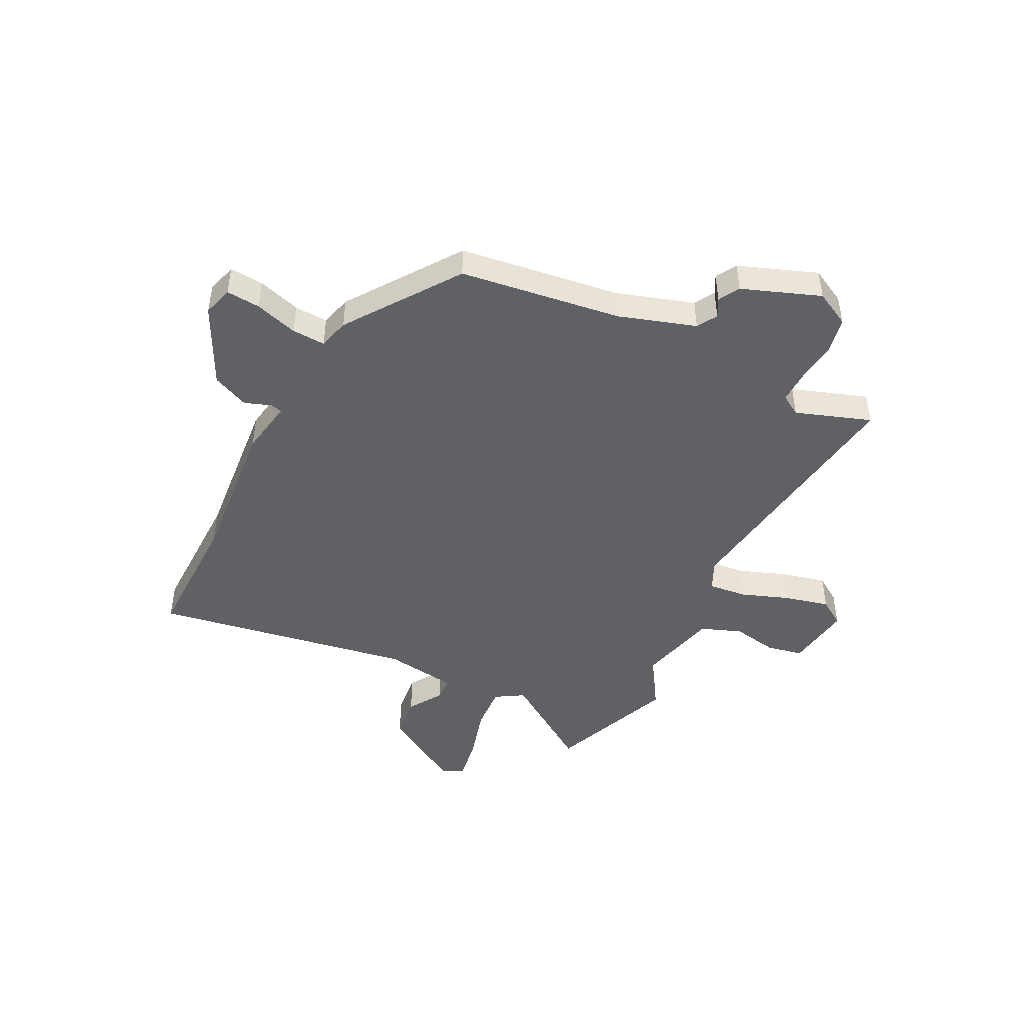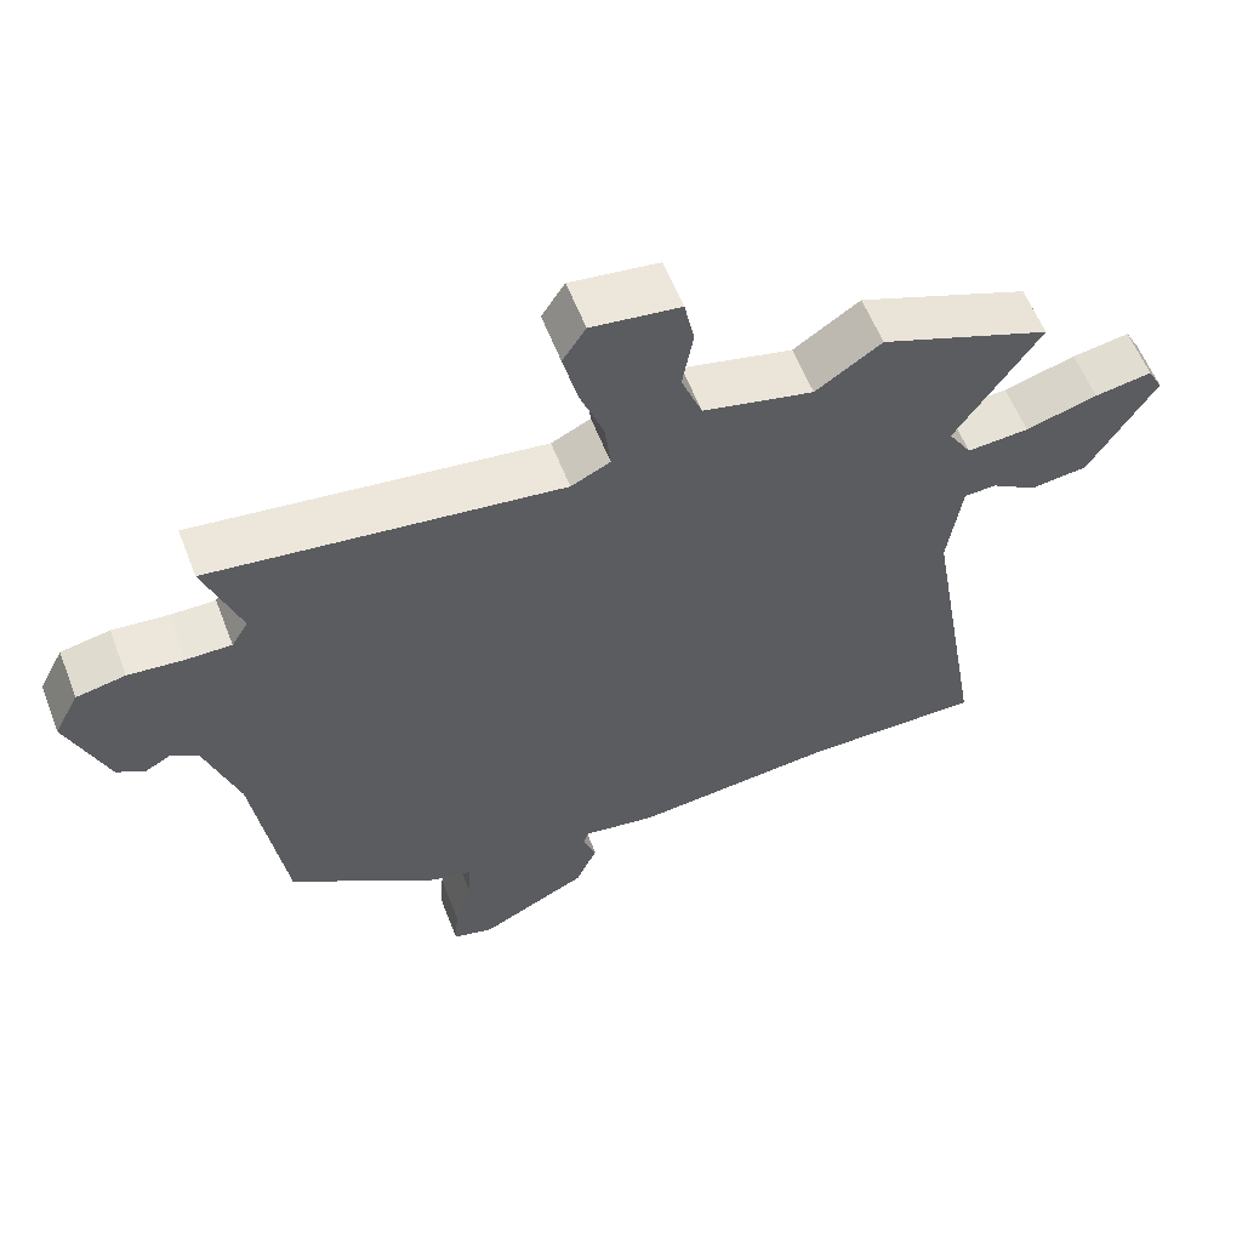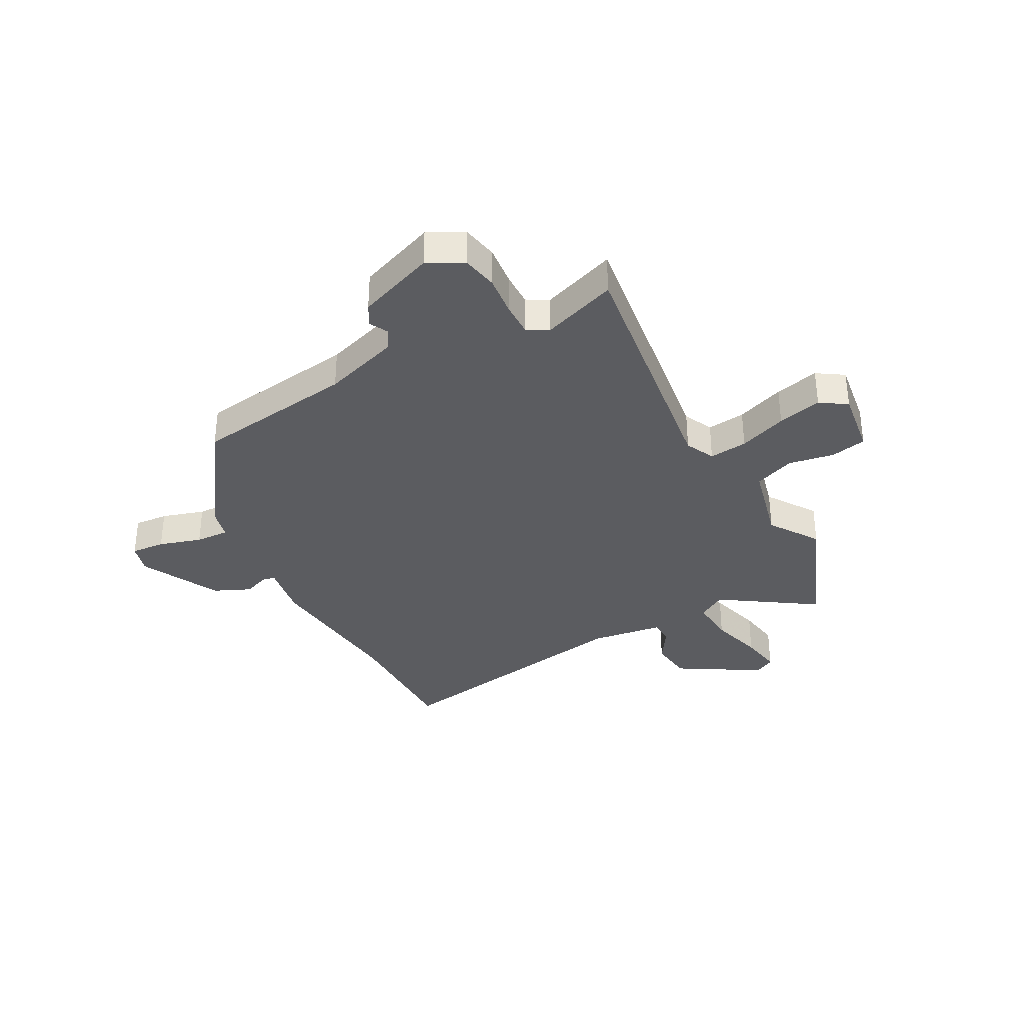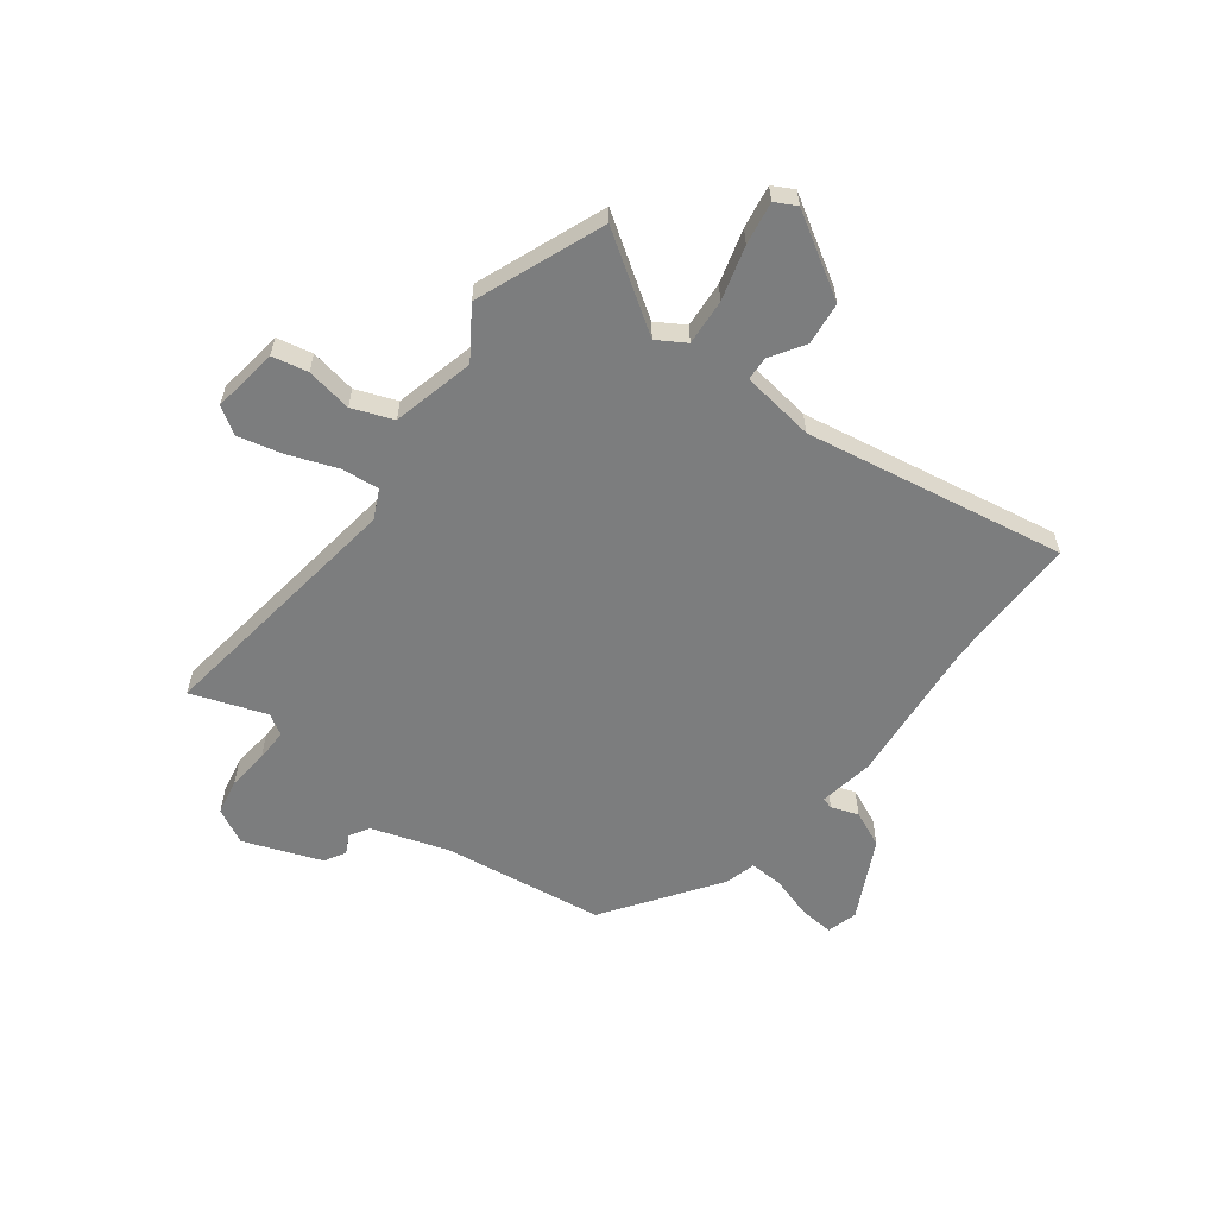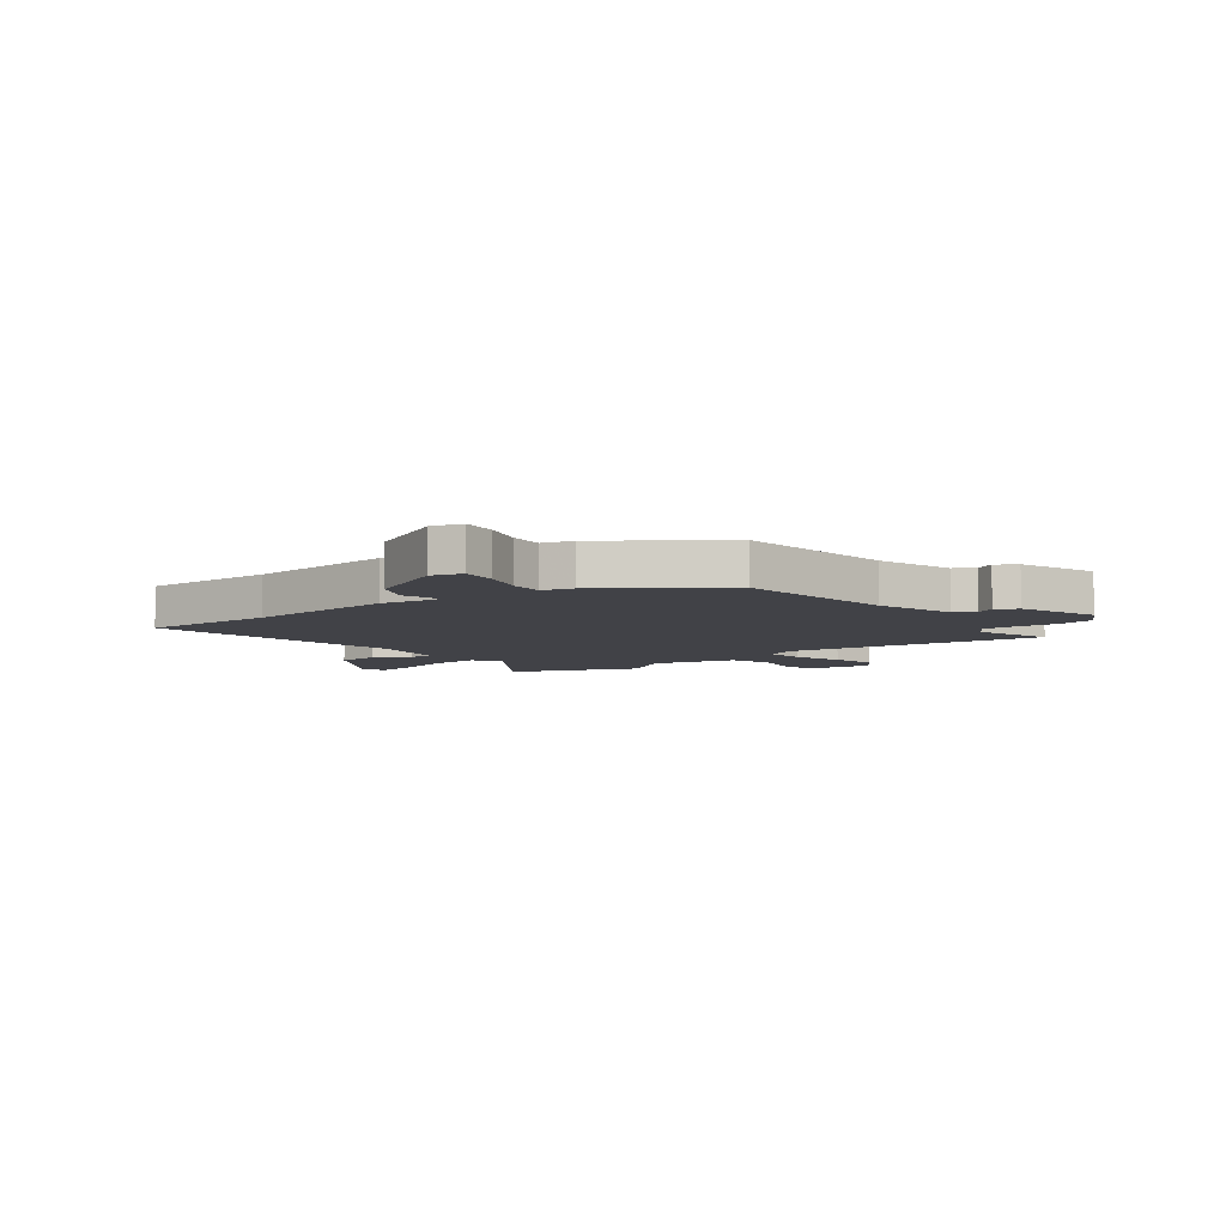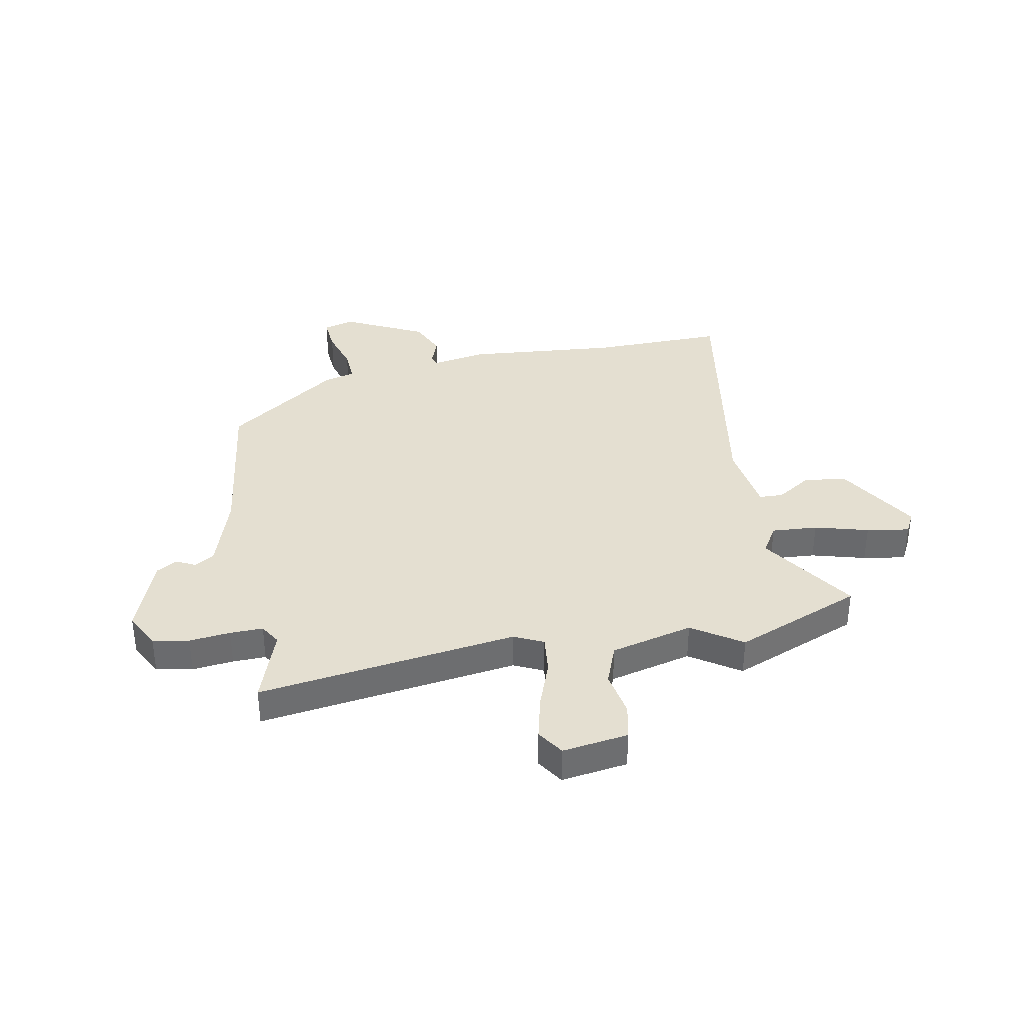
<metadata>
{"format":"obj","ext":"obj","renderer":"f3d","projection":"perspective","resolution":1024,"background":"white","views":[{"elev":-46.4,"azim":-116.8,"up":"+Y"},{"elev":58.9,"azim":-21.1,"up":"+Z"},{"elev":-34.7,"azim":-61.6,"up":"+Y"},{"elev":-59.0,"azim":52.9,"up":"+Y"},{"elev":-6.8,"azim":-143.1,"up":"+Y"},{"elev":36.6,"azim":-11.0,"up":"+Y"}]}
</metadata>
<code>
v -0.482 0.07 -0.34
v -0.523 0.07 -0.042
v -0.569 0.07 0.1
v -0.606 0.07 0.122
v -0.64 0.07 0.104
v -0.679 0.07 0.126
v -0.733 0.07 0.27
v -0.699 0.07 0.335
v -0.632 0.07 0.348
v -0.556 0.07 0.34
v -0.495 0.07 0.339
v -0.472 0.07 0.377
v -0.521 0.07 0.516
v -0.042 0.07 0.451
v 0.012 0.07 0.477
v 0.004 0.07 0.548
v -0.029 0.07 0.637
v -0.049 0.07 0.719
v -0.017 0.07 0.768
v 0.105 0.07 0.751
v 0.119 0.07 0.685
v 0.104 0.07 0.6
v 0.133 0.07 0.525
v 0.285 0.07 0.488
v 0.376 0.07 0.549
v 0.611 0.07 0.456
v 0.495 0.07 0.282
v 0.527 0.07 0.23
v 0.612 0.07 0.236
v 0.711 0.07 0.264
v 0.79 0.07 0.277
v 0.811 0.07 0.238
v 0.72 0.07 0.087
v 0.641 0.07 0.078
v 0.578 0.07 0.118
v 0.534 0.07 0.116
v 0.515 0.07 -0.019
v 0.598 0.07 -0.501
v 0.351 0.07 -0.499
v 0.073 0.07 -0.525
v -0.029 0.07 -0.508
v -0.035 0.07 -0.529
v -0.017 0.07 -0.579
v -0.047 0.07 -0.646
v -0.195 0.07 -0.72
v -0.251 0.07 -0.704
v -0.246 0.07 -0.641
v -0.222 0.07 -0.562
v -0.219 0.07 -0.5
v -0.276 0.07 -0.485
v -0.482 0 -0.34
v -0.523 0 -0.042
v -0.569 0 0.1
v -0.606 0 0.122
v -0.64 0 0.104
v -0.679 0 0.126
v -0.733 0 0.27
v -0.699 0 0.335
v -0.632 0 0.348
v -0.556 0 0.34
v -0.495 0 0.339
v -0.472 0 0.377
v -0.521 0 0.516
v -0.042 0 0.451
v 0.012 0 0.477
v 0.004 0 0.548
v -0.029 0 0.637
v -0.049 0 0.719
v -0.017 0 0.768
v 0.105 0 0.751
v 0.119 0 0.685
v 0.104 0 0.6
v 0.133 0 0.525
v 0.285 0 0.488
v 0.376 0 0.549
v 0.611 0 0.456
v 0.495 0 0.282
v 0.527 0 0.23
v 0.612 0 0.236
v 0.711 0 0.264
v 0.79 0 0.277
v 0.811 0 0.238
v 0.72 0 0.087
v 0.641 0 0.078
v 0.578 0 0.118
v 0.534 0 0.116
v 0.515 0 -0.019
v 0.598 0 -0.501
v 0.351 0 -0.499
v 0.073 0 -0.525
v -0.029 0 -0.508
v -0.035 0 -0.529
v -0.017 0 -0.579
v -0.047 0 -0.646
v -0.195 0 -0.72
v -0.251 0 -0.704
v -0.246 0 -0.641
v -0.222 0 -0.562
v -0.219 0 -0.5
v -0.276 0 -0.485
f 49 50 1 2
f 46 47 48
f 45 46 48
f 44 45 48
f 43 44 48
f 42 43 48
f 41 42 48 49
f 39 40 41
f 49 2 3
f 41 49 3
f 39 41 3
f 37 38 39 3
f 33 34 35
f 32 33 35
f 31 32 35
f 30 31 35
f 29 30 35
f 28 29 35 36
f 37 3 4
f 36 37 4
f 28 36 4
f 27 28 4
f 24 25 26 27
f 20 21 22
f 19 20 22
f 18 19 22
f 17 18 22
f 16 17 22
f 15 16 22 23
f 24 27 4
f 23 24 4
f 15 23 4
f 14 15 4
f 8 9 10
f 7 8 10
f 6 7 10
f 5 6 10
f 4 5 10
f 4 10 11
f 14 4 11 12
f 12 13 14
f 52 51 100 99
f 98 97 96
f 98 96 95
f 98 95 94
f 98 94 93
f 98 93 92
f 99 98 92 91
f 91 90 89
f 53 52 99
f 53 99 91
f 53 91 89
f 53 89 88 87
f 85 84 83
f 85 83 82
f 85 82 81
f 85 81 80
f 85 80 79
f 86 85 79 78
f 54 53 87
f 54 87 86
f 54 86 78
f 54 78 77
f 77 76 75 74
f 72 71 70
f 72 70 69
f 72 69 68
f 72 68 67
f 72 67 66
f 73 72 66 65
f 54 77 74
f 54 74 73
f 54 73 65
f 54 65 64
f 60 59 58
f 60 58 57
f 60 57 56
f 60 56 55
f 60 55 54
f 61 60 54
f 62 61 54 64
f 64 63 62
f 1 51 52 2
f 2 52 53 3
f 3 53 54 4
f 4 54 55 5
f 5 55 56 6
f 6 56 57 7
f 7 57 58 8
f 8 58 59 9
f 9 59 60 10
f 10 60 61 11
f 11 61 62 12
f 12 62 63 13
f 13 63 64 14
f 14 64 65 15
f 15 65 66 16
f 16 66 67 17
f 17 67 68 18
f 18 68 69 19
f 19 69 70 20
f 20 70 71 21
f 21 71 72 22
f 22 72 73 23
f 23 73 74 24
f 24 74 75 25
f 25 75 76 26
f 26 76 77 27
f 27 77 78 28
f 28 78 79 29
f 29 79 80 30
f 30 80 81 31
f 31 81 82 32
f 32 82 83 33
f 33 83 84 34
f 34 84 85 35
f 35 85 86 36
f 36 86 87 37
f 37 87 88 38
f 38 88 89 39
f 39 89 90 40
f 40 90 91 41
f 41 91 92 42
f 42 92 93 43
f 43 93 94 44
f 44 94 95 45
f 45 95 96 46
f 46 96 97 47
f 47 97 98 48
f 48 98 99 49
f 49 99 100 50
f 50 100 51 1

</code>
